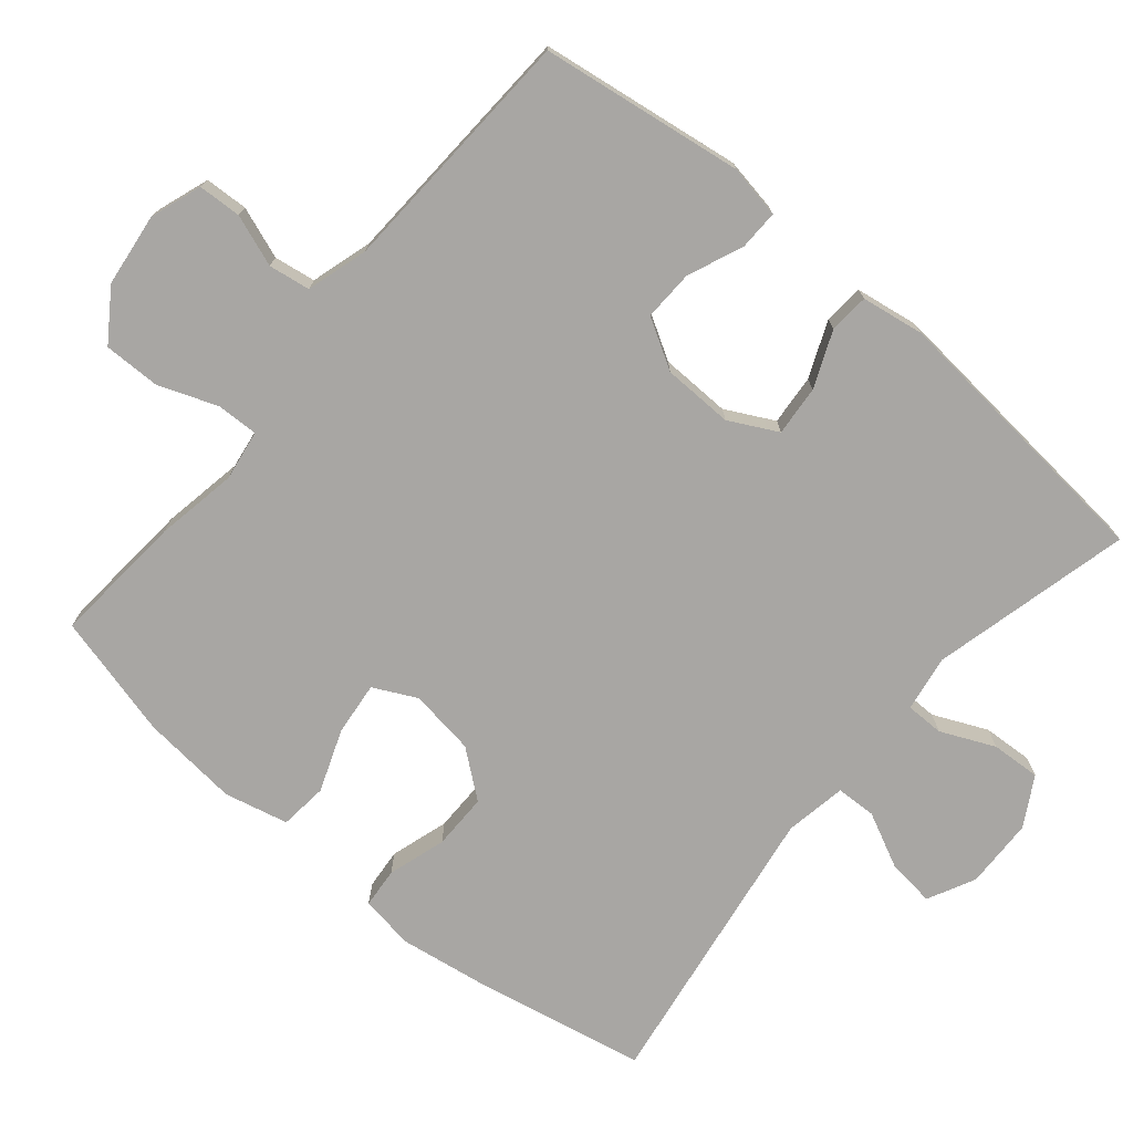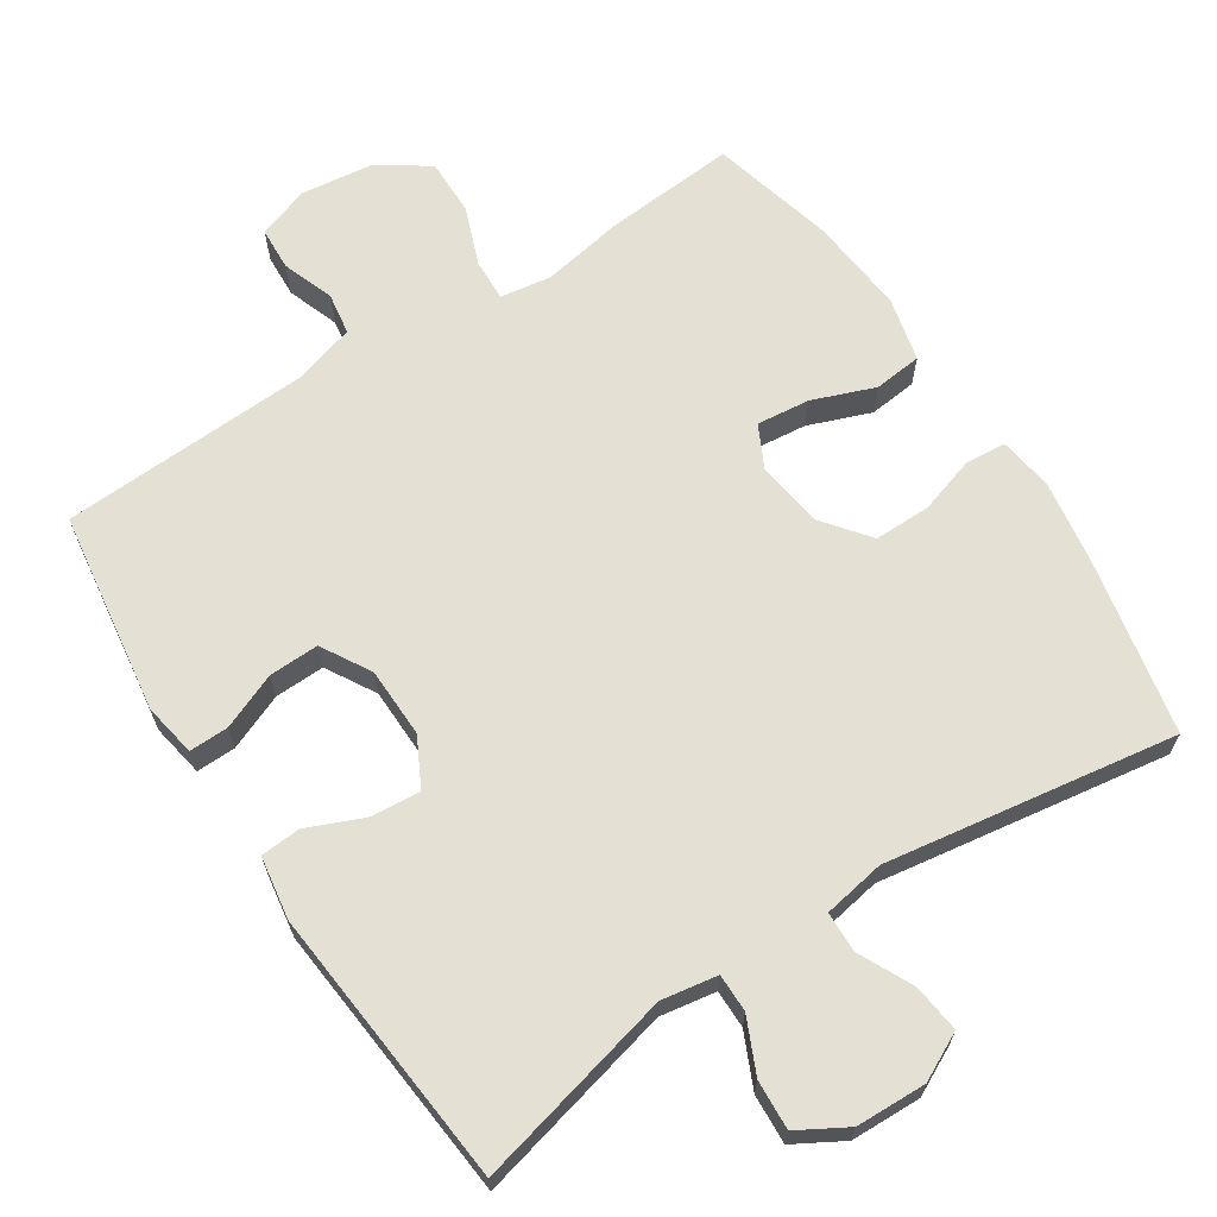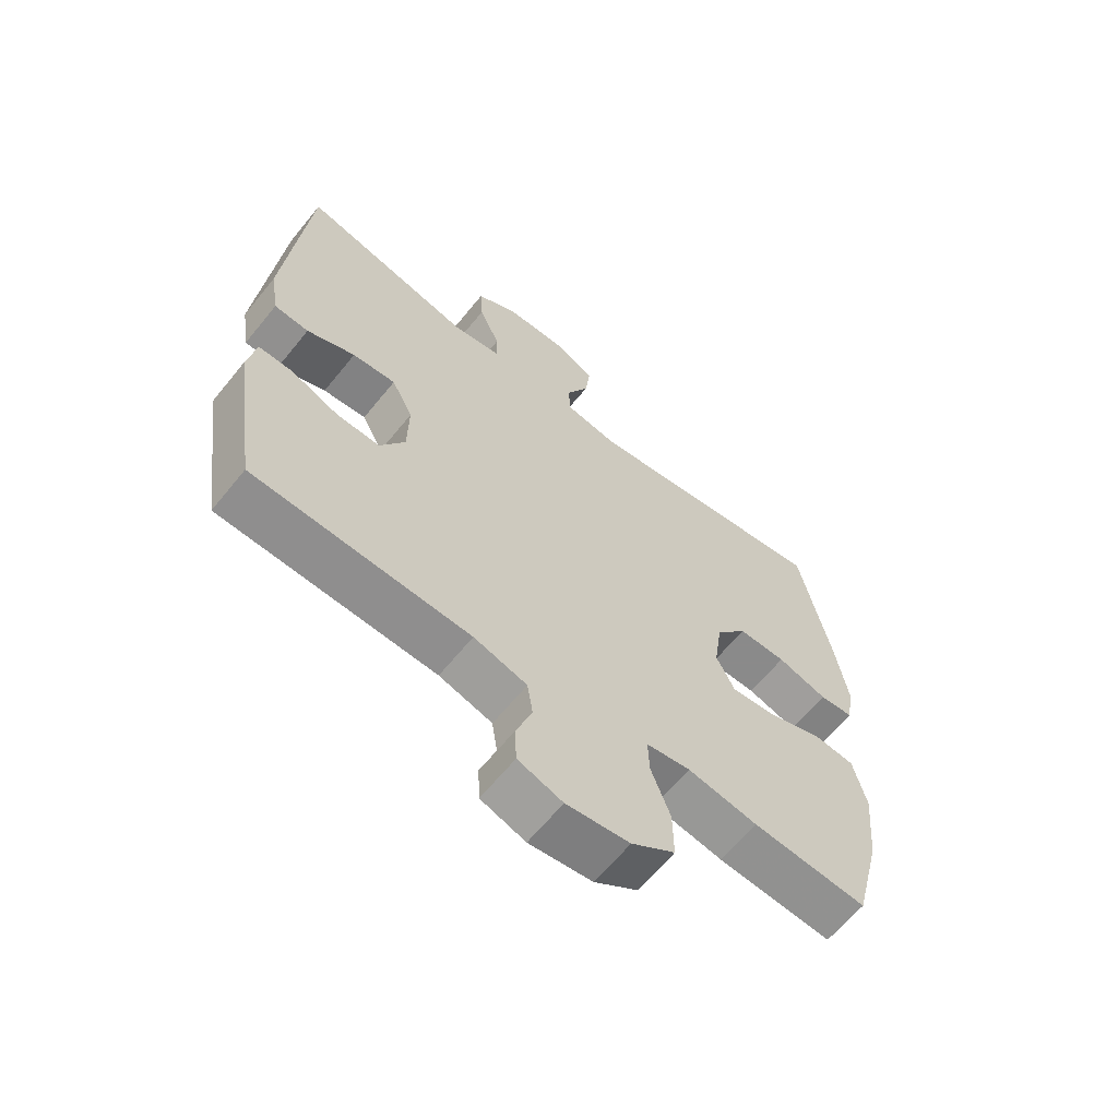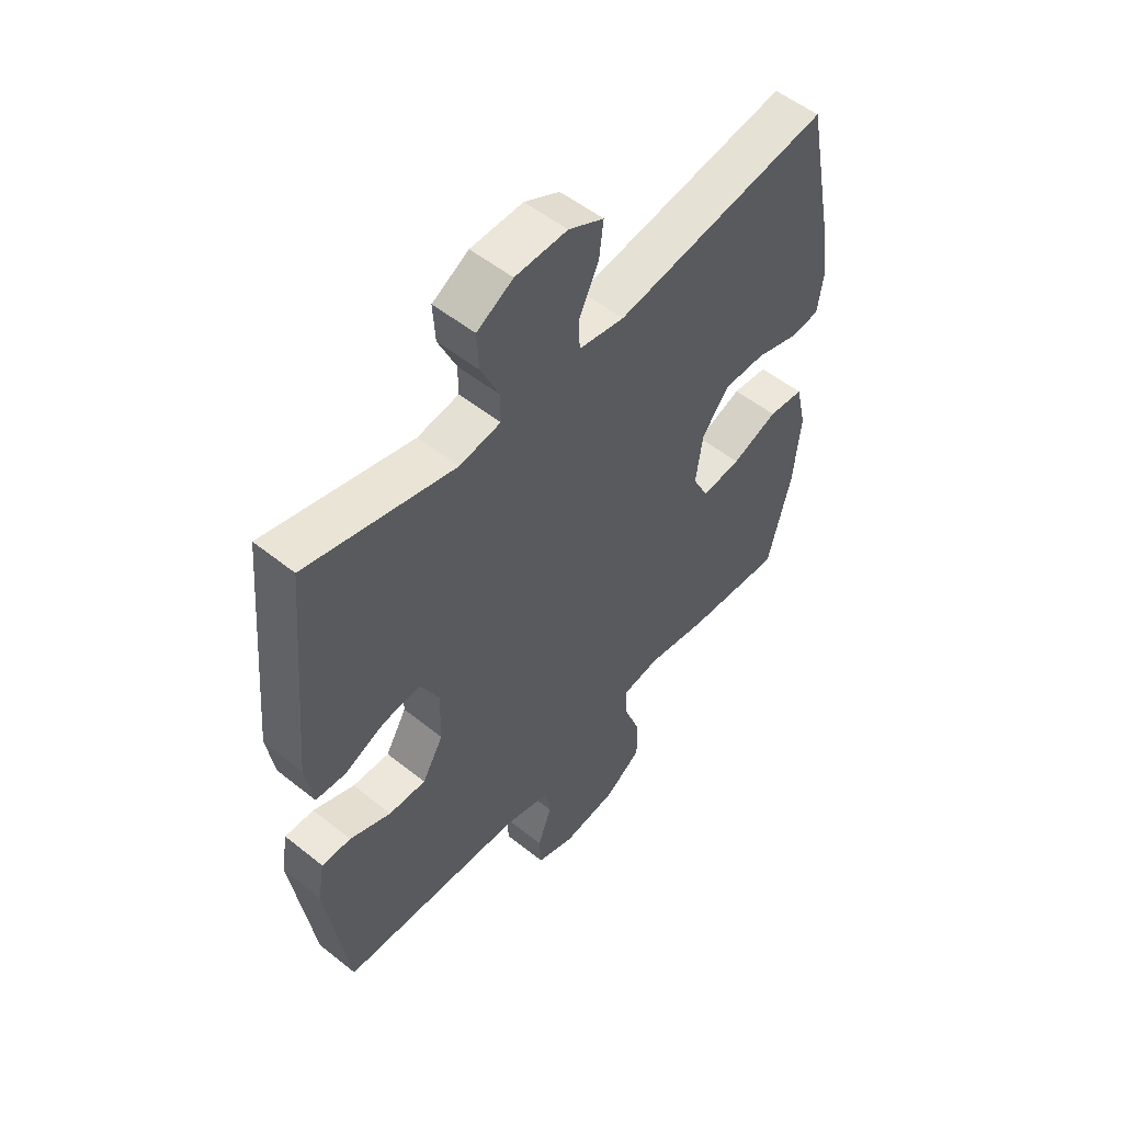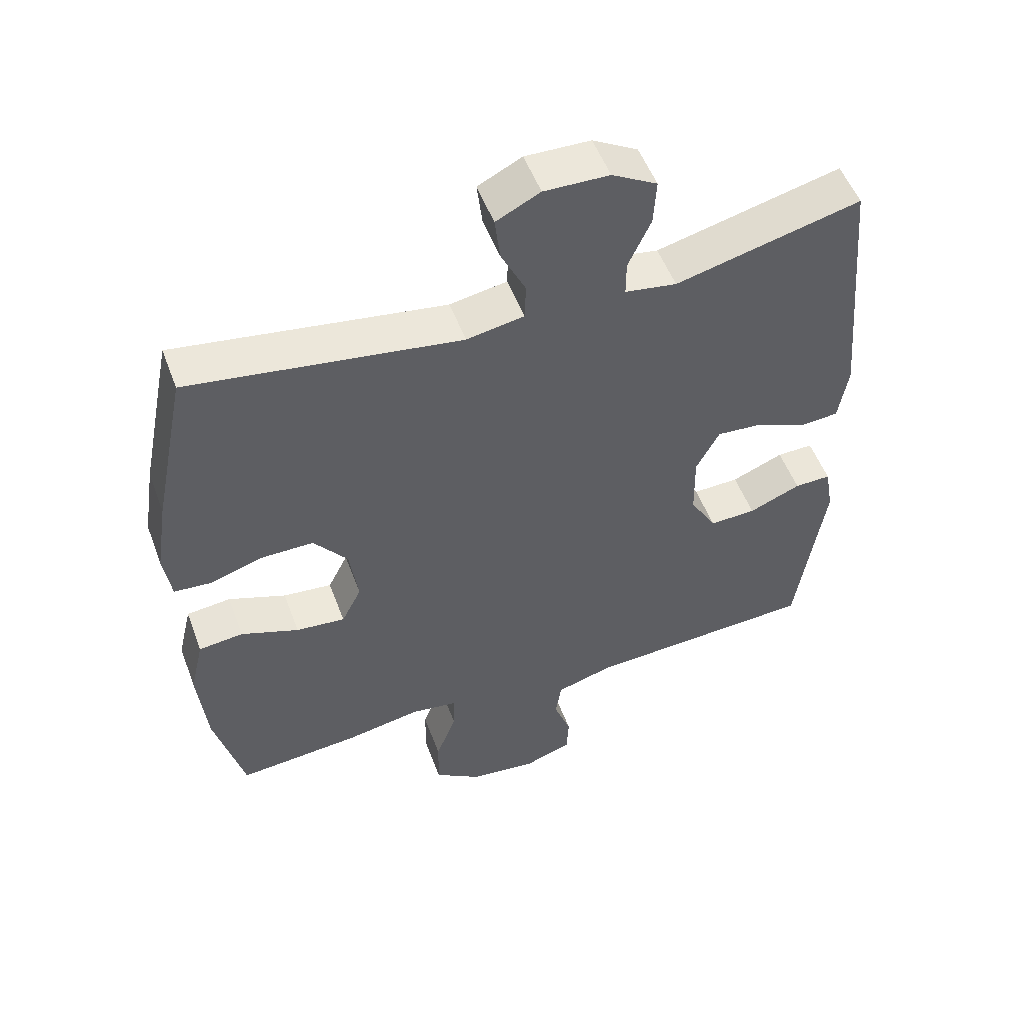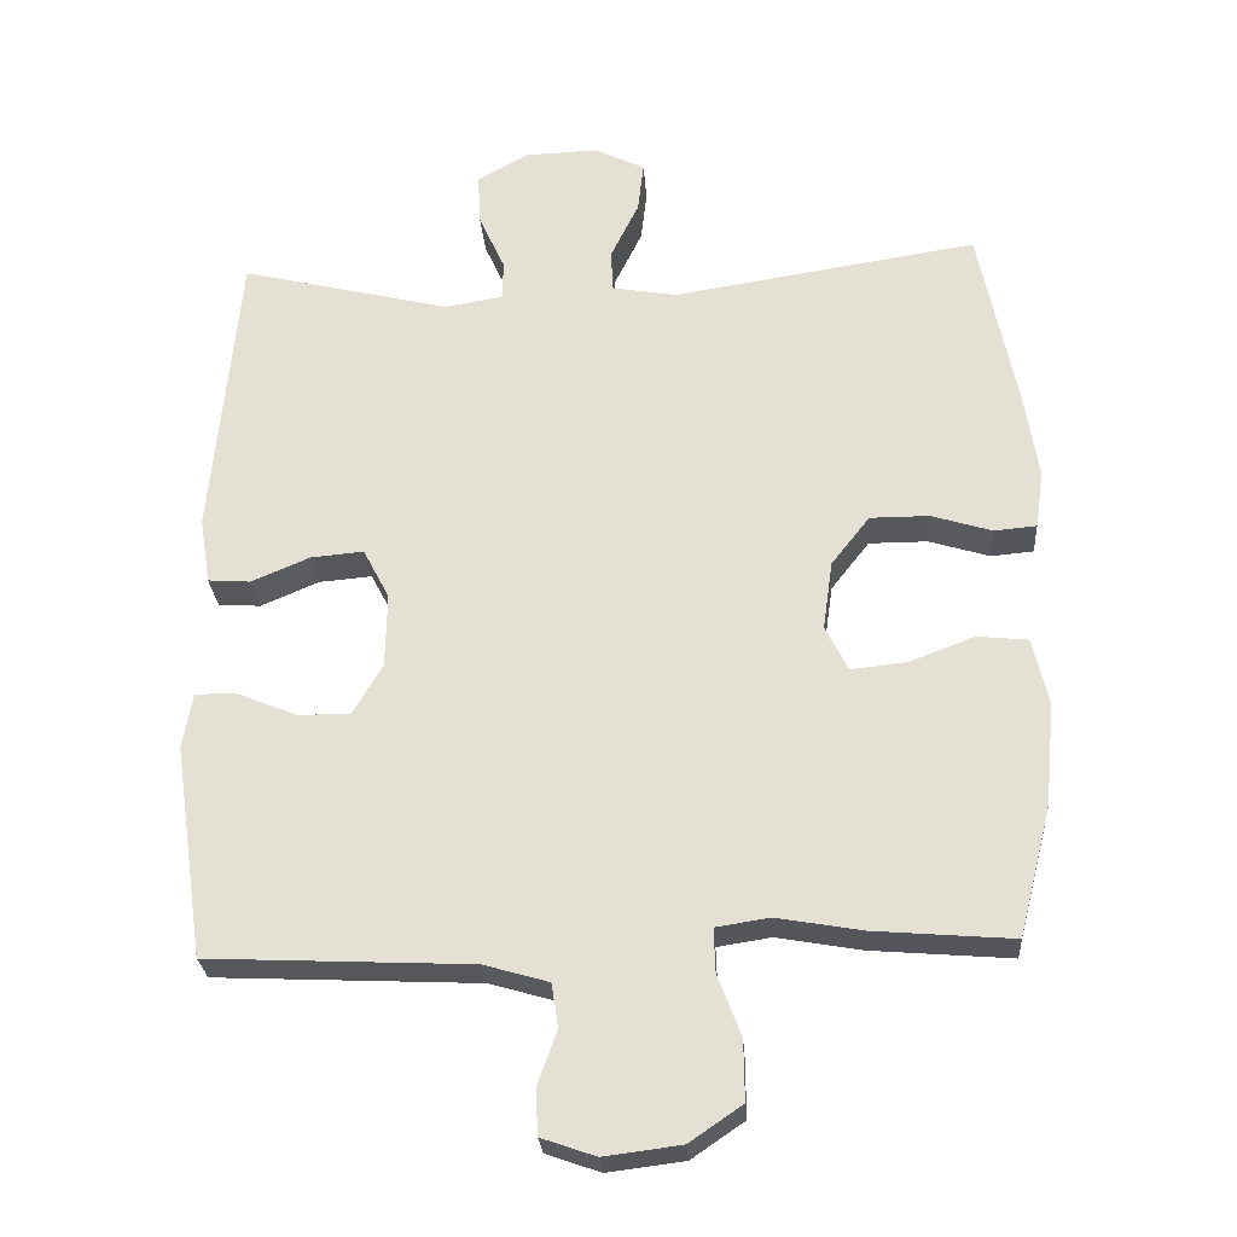
<metadata>
{"format":"obj","ext":"obj","renderer":"f3d","projection":"perspective","resolution":1024,"background":"white","views":[{"elev":-74.3,"azim":-130.1,"up":"+Y"},{"elev":66.1,"azim":-33.1,"up":"+Y"},{"elev":-63.6,"azim":-39.0,"up":"+Z"},{"elev":53.5,"azim":-49.5,"up":"+Z"},{"elev":52.7,"azim":159.7,"up":"+Z"},{"elev":-26.7,"azim":4.0,"up":"+Z"}]}
</metadata>
<code>
v -0.5 0.07 0.5
v -0.221 0.07 0.432
v -0.143 0.07 0.445
v -0.143 0.07 0.498
v -0.177 0.07 0.573
v -0.181 0.07 0.642
v -0.113 0.07 0.681
v -0.015 0.07 0.684
v 0.051 0.07 0.651
v 0.043 0.07 0.584
v 0.006 0.07 0.508
v 0.008 0.07 0.452
v 0.094 0.07 0.437
v 0.5 0.07 0.5
v 0.55 0.07 0.253
v 0.568 0.07 0.137
v 0.557 0.07 0.061
v 0.501 0.07 0.056
v 0.42 0.07 0.081
v 0.342 0.07 0.081
v 0.291 0.07 0.016
v 0.278 0.07 -0.076
v 0.308 0.07 -0.136
v 0.382 0.07 -0.128
v 0.469 0.07 -0.095
v 0.536 0.07 -0.102
v 0.557 0.07 -0.191
v 0.544 0.07 -0.327
v 0.5 0.07 -0.5
v 0.315 0.07 -0.485
v 0.202 0.07 -0.465
v 0.131 0.07 -0.476
v 0.133 0.07 -0.534
v 0.164 0.07 -0.616
v 0.165 0.07 -0.695
v 0.095 0.07 -0.743
v -0.007 0.07 -0.756
v -0.079 0.07 -0.731
v -0.082 0.07 -0.671
v -0.056 0.07 -0.599
v -0.065 0.07 -0.541
v -0.151 0.07 -0.516
v -0.5 0.07 -0.5
v -0.541 0.07 -0.217
v -0.528 0.07 -0.143
v -0.473 0.07 -0.144
v -0.395 0.07 -0.176
v -0.325 0.07 -0.178
v -0.285 0.07 -0.109
v -0.283 0.07 -0.011
v -0.318 0.07 0.056
v -0.388 0.07 0.05
v -0.466 0.07 0.017
v -0.522 0.07 0.021
v -0.536 0.07 0.109
v -0.5 0 0.5
v -0.221 0 0.432
v -0.143 0 0.445
v -0.143 0 0.498
v -0.177 0 0.573
v -0.181 0 0.642
v -0.113 0 0.681
v -0.015 0 0.684
v 0.051 0 0.651
v 0.043 0 0.584
v 0.006 0 0.508
v 0.008 0 0.452
v 0.094 0 0.437
v 0.5 0 0.5
v 0.55 0 0.253
v 0.568 0 0.137
v 0.557 0 0.061
v 0.501 0 0.056
v 0.42 0 0.081
v 0.342 0 0.081
v 0.291 0 0.016
v 0.278 0 -0.076
v 0.308 0 -0.136
v 0.382 0 -0.128
v 0.469 0 -0.095
v 0.536 0 -0.102
v 0.557 0 -0.191
v 0.544 0 -0.327
v 0.5 0 -0.5
v 0.315 0 -0.485
v 0.202 0 -0.465
v 0.131 0 -0.476
v 0.133 0 -0.534
v 0.164 0 -0.616
v 0.165 0 -0.695
v 0.095 0 -0.743
v -0.007 0 -0.756
v -0.079 0 -0.731
v -0.082 0 -0.671
v -0.056 0 -0.599
v -0.065 0 -0.541
v -0.151 0 -0.516
v -0.5 0 -0.5
v -0.541 0 -0.217
v -0.528 0 -0.143
v -0.473 0 -0.144
v -0.395 0 -0.176
v -0.325 0 -0.178
v -0.285 0 -0.109
v -0.283 0 -0.011
v -0.318 0 0.056
v -0.388 0 0.05
v -0.466 0 0.017
v -0.522 0 0.021
v -0.536 0 0.109
f 52 53 54 55
f 51 52 55 1
f 50 51 1 2
f 49 50 2 3
f 44 45 46 47
f 42 43 44 47
f 41 42 47 48
f 37 38 39 40
f 37 40 41
f 36 37 41
f 33 34 35 36
f 32 33 36 41
f 28 29 30 31
f 28 31 32
f 24 25 26 27
f 23 24 27 28
f 16 17 18 19
f 16 19 20
f 13 14 15 16
f 12 13 16 20
f 8 9 10 11
f 8 11 12
f 7 8 12
f 4 5 6 7
f 3 4 7 12
f 49 3 12 20
f 23 28 32 41
f 22 23 41 48
f 21 22 48 49
f 20 21 49
f 110 109 108 107
f 56 110 107 106
f 57 56 106 105
f 58 57 105 104
f 102 101 100 99
f 102 99 98 97
f 103 102 97 96
f 95 94 93 92
f 96 95 92
f 96 92 91
f 91 90 89 88
f 96 91 88 87
f 86 85 84 83
f 87 86 83
f 82 81 80 79
f 83 82 79 78
f 74 73 72 71
f 75 74 71
f 71 70 69 68
f 75 71 68 67
f 66 65 64 63
f 67 66 63
f 67 63 62
f 62 61 60 59
f 67 62 59 58
f 75 67 58 104
f 96 87 83 78
f 103 96 78 77
f 104 103 77 76
f 104 76 75
f 1 56 57 2
f 2 57 58 3
f 3 58 59 4
f 4 59 60 5
f 5 60 61 6
f 6 61 62 7
f 7 62 63 8
f 8 63 64 9
f 9 64 65 10
f 10 65 66 11
f 11 66 67 12
f 12 67 68 13
f 13 68 69 14
f 14 69 70 15
f 15 70 71 16
f 16 71 72 17
f 17 72 73 18
f 18 73 74 19
f 19 74 75 20
f 20 75 76 21
f 21 76 77 22
f 22 77 78 23
f 23 78 79 24
f 24 79 80 25
f 25 80 81 26
f 26 81 82 27
f 27 82 83 28
f 28 83 84 29
f 29 84 85 30
f 30 85 86 31
f 31 86 87 32
f 32 87 88 33
f 33 88 89 34
f 34 89 90 35
f 35 90 91 36
f 36 91 92 37
f 37 92 93 38
f 38 93 94 39
f 39 94 95 40
f 40 95 96 41
f 41 96 97 42
f 42 97 98 43
f 43 98 99 44
f 44 99 100 45
f 45 100 101 46
f 46 101 102 47
f 47 102 103 48
f 48 103 104 49
f 49 104 105 50
f 50 105 106 51
f 51 106 107 52
f 52 107 108 53
f 53 108 109 54
f 54 109 110 55
f 55 110 56 1

</code>
